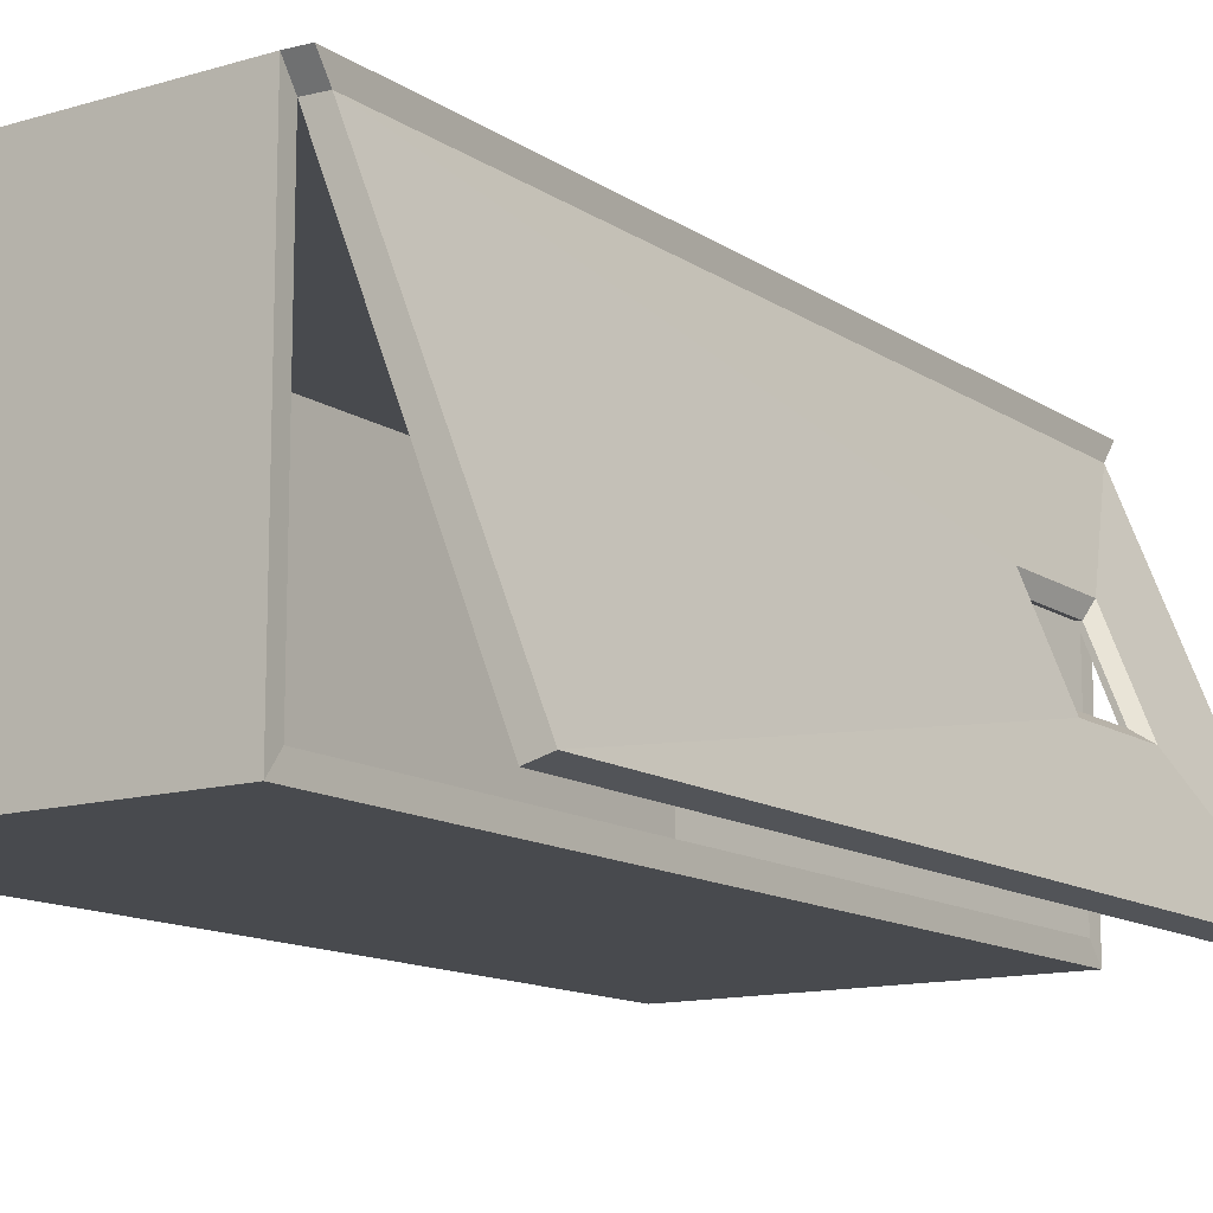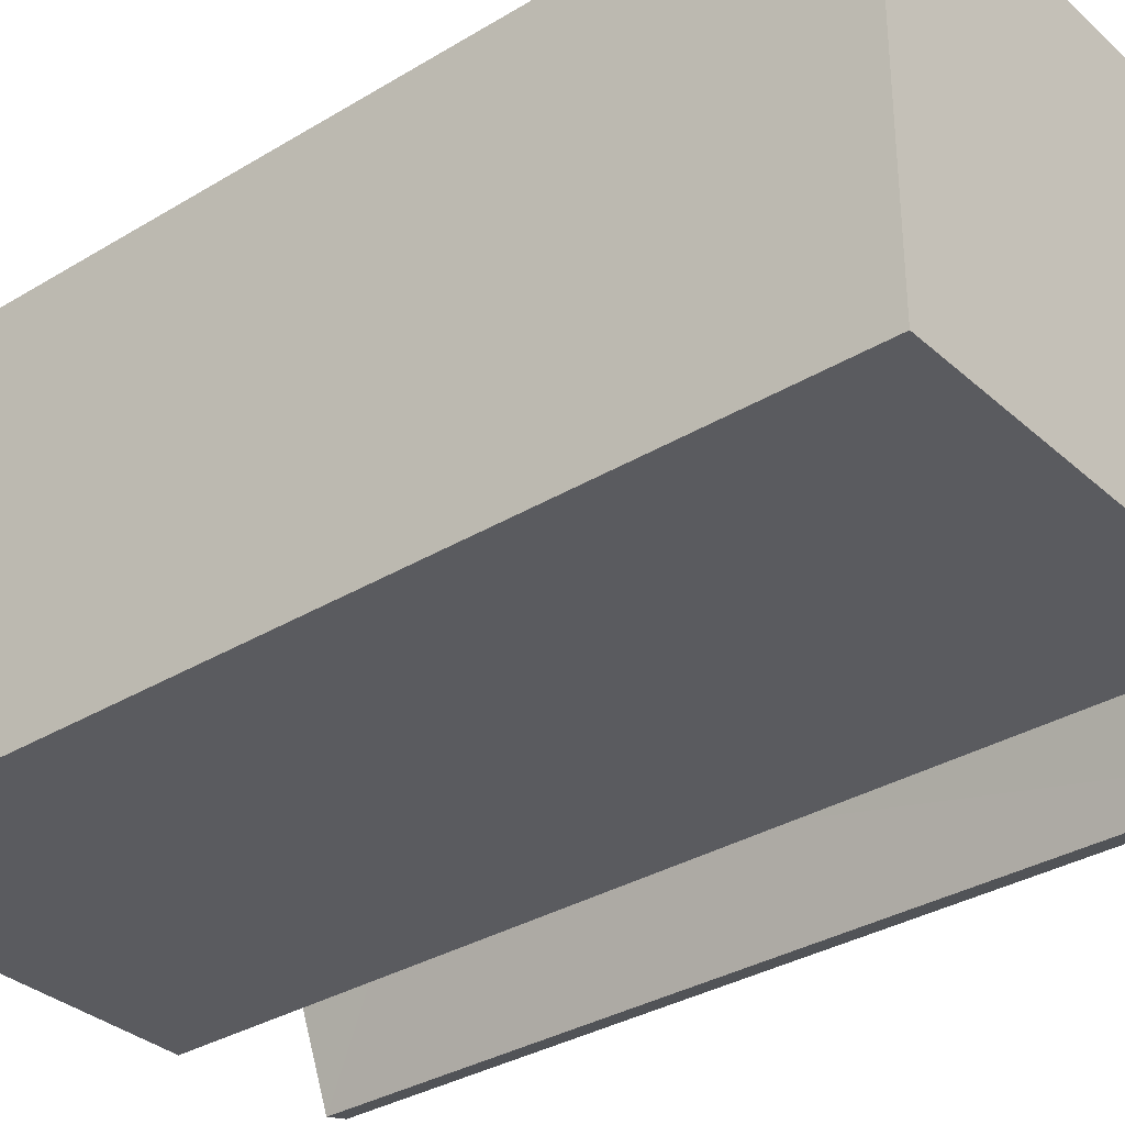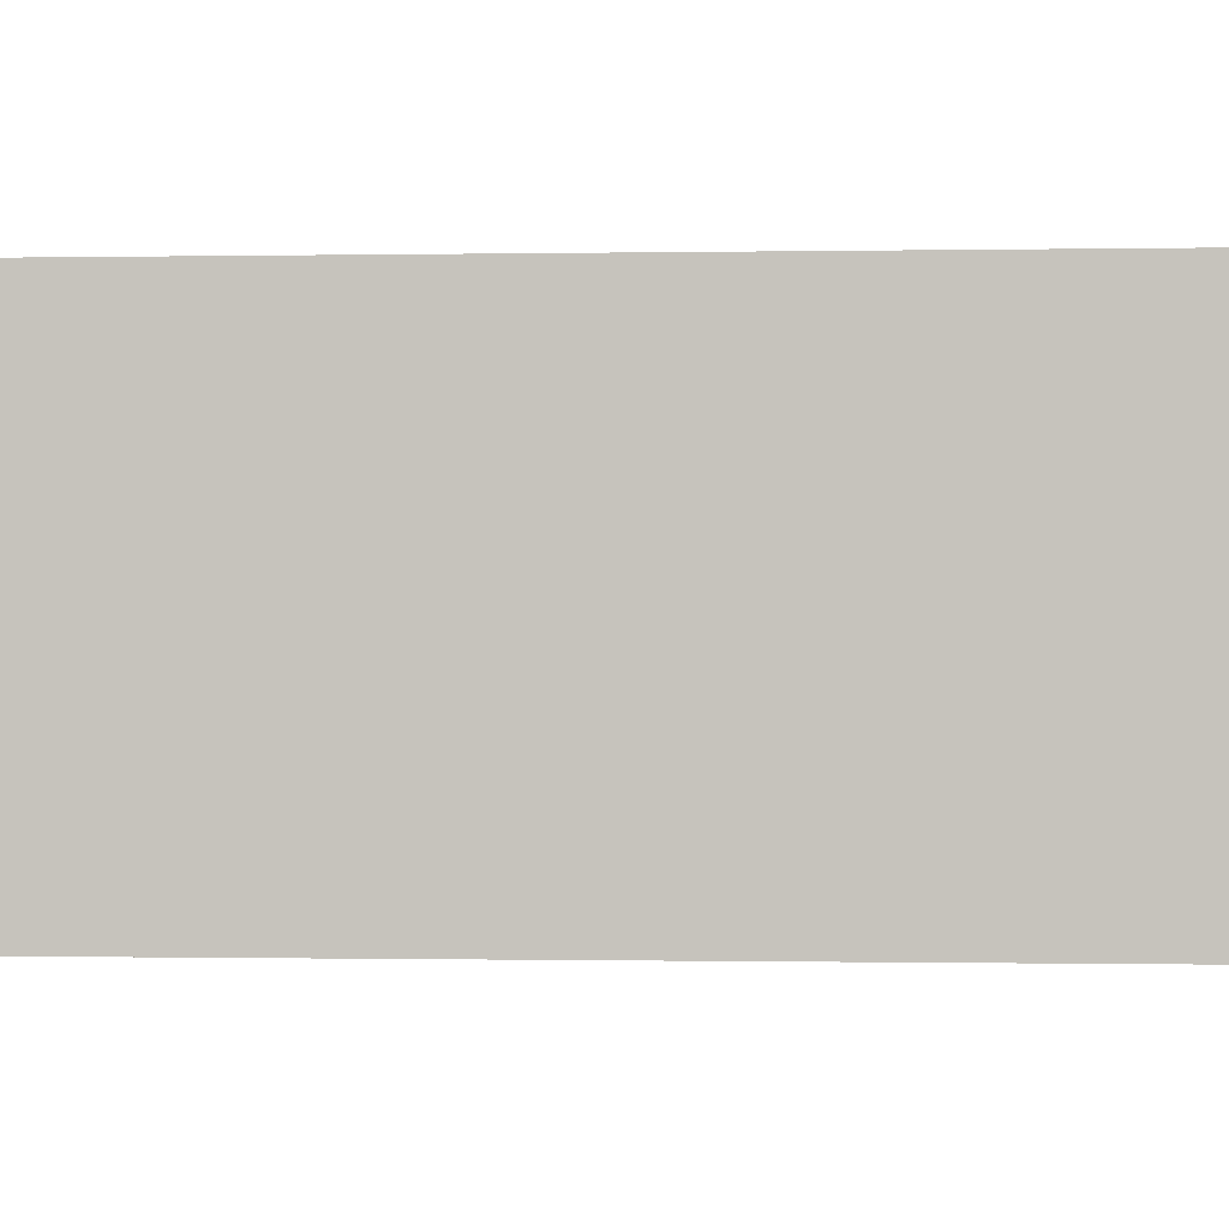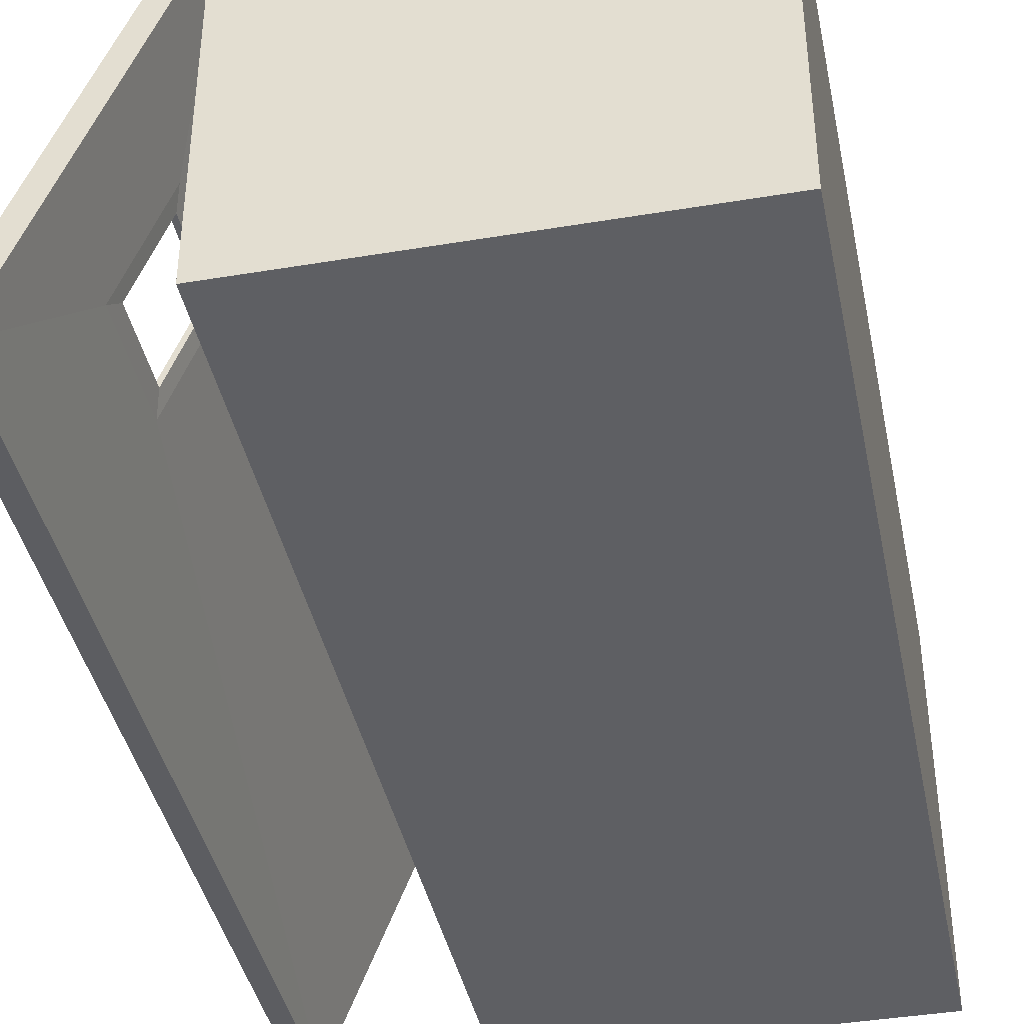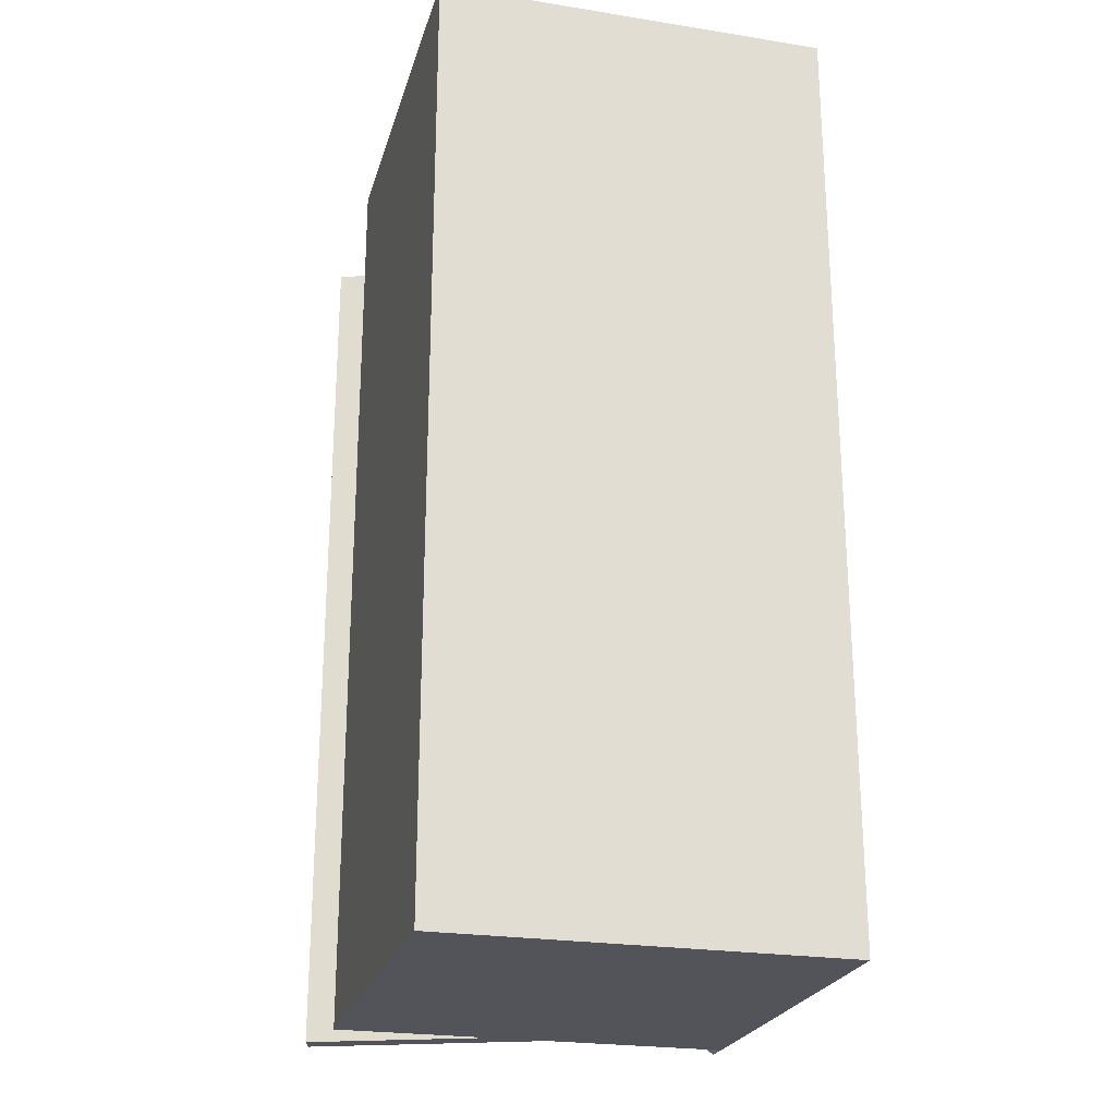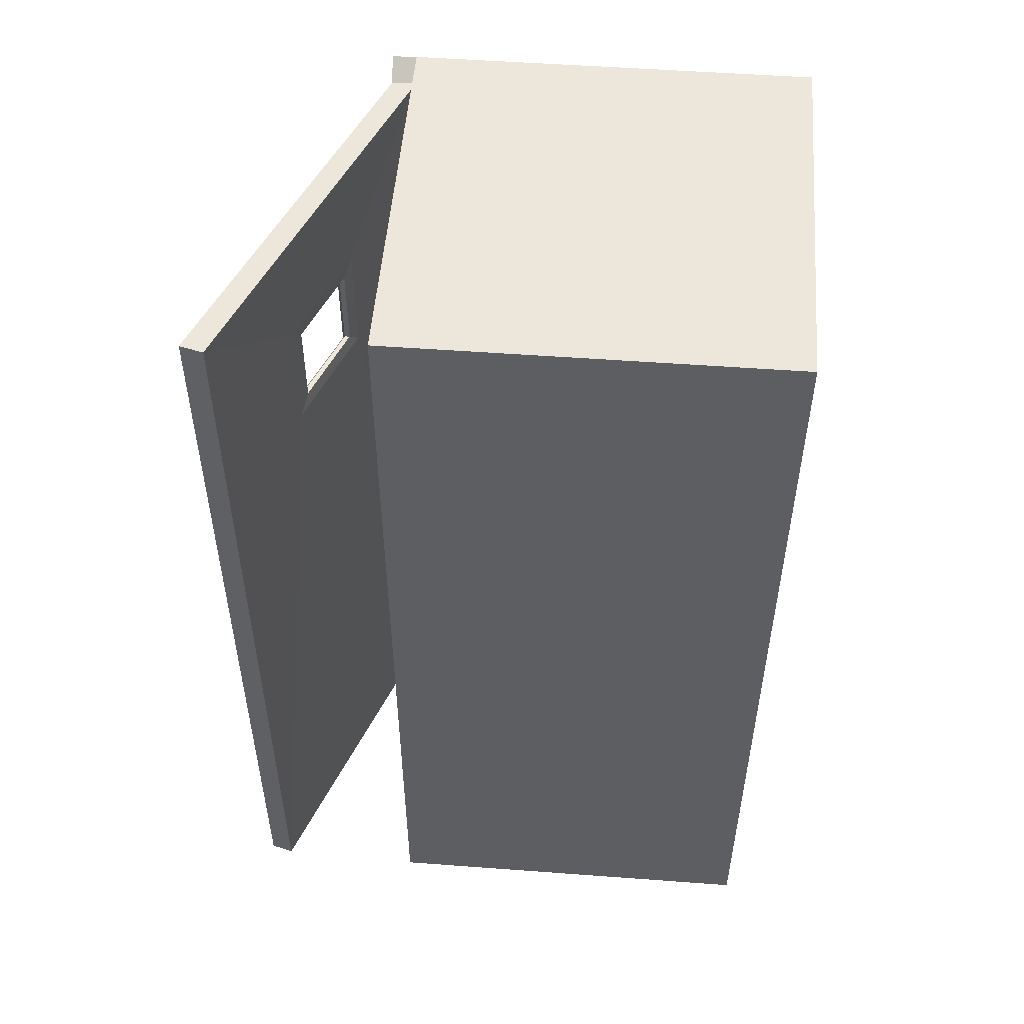
<metadata>
{"format":"obj","ext":"obj","renderer":"f3d","projection":"perspective","resolution":1024,"background":"white","views":[{"elev":-12.9,"azim":34.3,"up":"+Z"},{"elev":-33.4,"azim":-50.4,"up":"+Z"},{"elev":-0.4,"azim":-85.7,"up":"+Z"},{"elev":-40.6,"azim":-168.4,"up":"+Z"},{"elev":-23.9,"azim":-104.8,"up":"+Y"},{"elev":51.8,"azim":-175.4,"up":"+Y"}]}
</metadata>
<code>
o Cube_Cube.002
v -1 -2.396 1
v -1 2.396 1
v -1 -2.396 -1
v -1 2.396 -1
v 1 -2.396 1
v 1 2.396 1
v 1 -2.396 -1
v 1 2.396 -1
v 0.9957 2.312 -0.8932
v 0.9957 -2.312 -0.8932
v 0.9957 -2.312 0.8932
v 0.9957 2.312 0.8932
v -0.8158 2.312 -0.8932
v -0.8158 -2.312 -0.8932
v -0.8158 -2.312 0.8932
v -0.8158 2.312 0.8932
v 0.08994 -2.312 -0.8932
v 0.08994 -2.312 0.8932
v 0.08994 2.312 0.8932
v 0.08994 2.312 -0.8932
v -0.8158 -1.409 0.8932
v -0.8158 -1.409 -0.8932
v 0.08994 -1.409 -0.8932
v 0.08994 -1.409 0.8932
v -0.5473 -1.408 0.1853
v -0.5473 -1.408 -0.1853
v -0.1786 -1.408 -0.1853
v -0.1786 -1.408 0.1853
v -0.7187 -1.469 0.7736
v -0.7187 -1.469 -0.7736
v -0.007174 -1.469 -0.7736
v -0.007174 -1.469 0.7736
v -0.7187 -2.254 0.7736
v -0.7187 -2.254 -0.7736
v -0.007174 -2.254 -0.7736
v -0.007174 -2.254 0.7736
v -0.7598 -1.517 0.8279
v -0.7598 -1.517 -0.8279
v 0.03392 -1.517 -0.8279
v 0.03392 -1.517 0.8279
v -0.5473 -1.478 0.1853
v -0.5473 -1.478 -0.1853
v -0.1786 -1.478 -0.1853
v -0.1786 -1.478 0.1853
v 1.121 2.396 0.9952
v 1.121 -2.396 0.9952
v 1.117 2.312 0.8883
v 1.117 -2.312 0.8883
v 1.748 2.312 -1.026
v 1.748 -2.312 -1.026
v 1.865 2.312 -0.9963
v 1.865 -2.312 -0.9963
v 1.273 1.738 0.2023
v 1.273 1.141 0.2023
v 1.358 1.713 0.2214
v 1.358 1.116 0.2214
v 1.493 1.738 -0.3592
v 1.493 1.141 -0.3592
v 1.577 1.713 -0.3298
v 1.577 1.116 -0.3298
v 1.304 1.659 0.1351
v 1.304 1.221 0.1351
v 1.33 1.659 0.134
v 1.33 1.221 0.134
v 1.466 1.659 -0.2766
v 1.466 1.221 -0.2766
v 1.491 1.659 -0.2701
v 1.491 1.221 -0.2701
f 1 2 4 3
f 3 4 8 7
f 6 5 46 45
f 5 6 2 1
f 3 7 5 1
f 8 4 2 6
f 17 14 22 23
f 5 7 10 11
f 8 6 12 9
f 7 8 9 10
f 14 13 16 15
f 20 19 16 13
f 17 20 13 14
f 19 18 15 16
f 12 11 18 19
f 10 9 20 17
f 9 12 19 20
f 11 10 17 18
f 21 24 28 25
f 18 17 23 24
f 15 18 24 21
f 14 15 21 22
f 25 28 32 29
f 22 21 25 26
f 24 23 27 28
f 23 22 26 27
f 32 31 35 36
f 26 25 29 30
f 28 27 31 32
f 27 26 30 31
f 36 35 34 33
f 31 30 34 35
f 29 32 36 33
f 30 29 33 34
f 32 31 39 40
f 30 31 39 38
f 32 29 37 40
f 29 30 38 37
f 25 26 42 41
f 27 28 44 43
f 26 27 43 42
f 28 25 41 44
f 45 46 48 47
f 5 11 48 46
f 12 6 45 47
f 12 47 51 49
f 50 49 51 52
f 12 49 57 53
f 50 11 54 58
f 48 11 50 52
f 59 55 63 67
f 56 60 68 64
f 52 51 59 60
f 48 52 60 56
f 51 47 55 59
f 47 48 56 55
f 11 12 53 54
f 49 50 58 57
f 63 61 65 67
f 66 68 67 65
f 57 58 66 65
f 54 53 61 62
f 58 54 62 66
f 53 57 65 61
f 60 59 67 68
f 55 56 64 63
f 62 61 63 64
f 64 68 66 62

</code>
